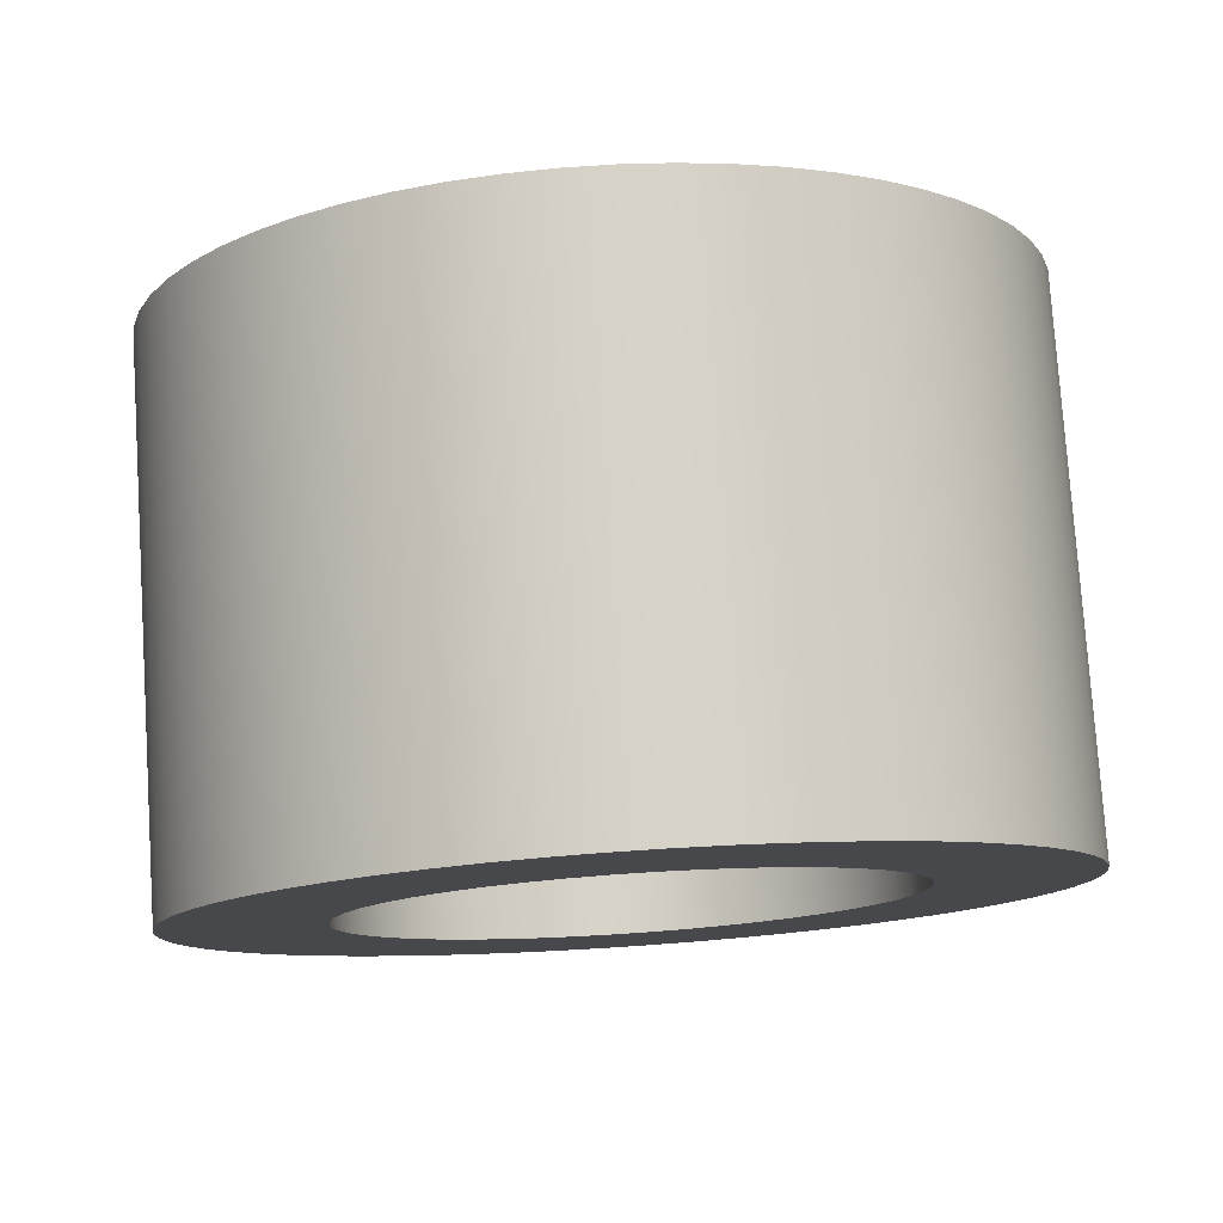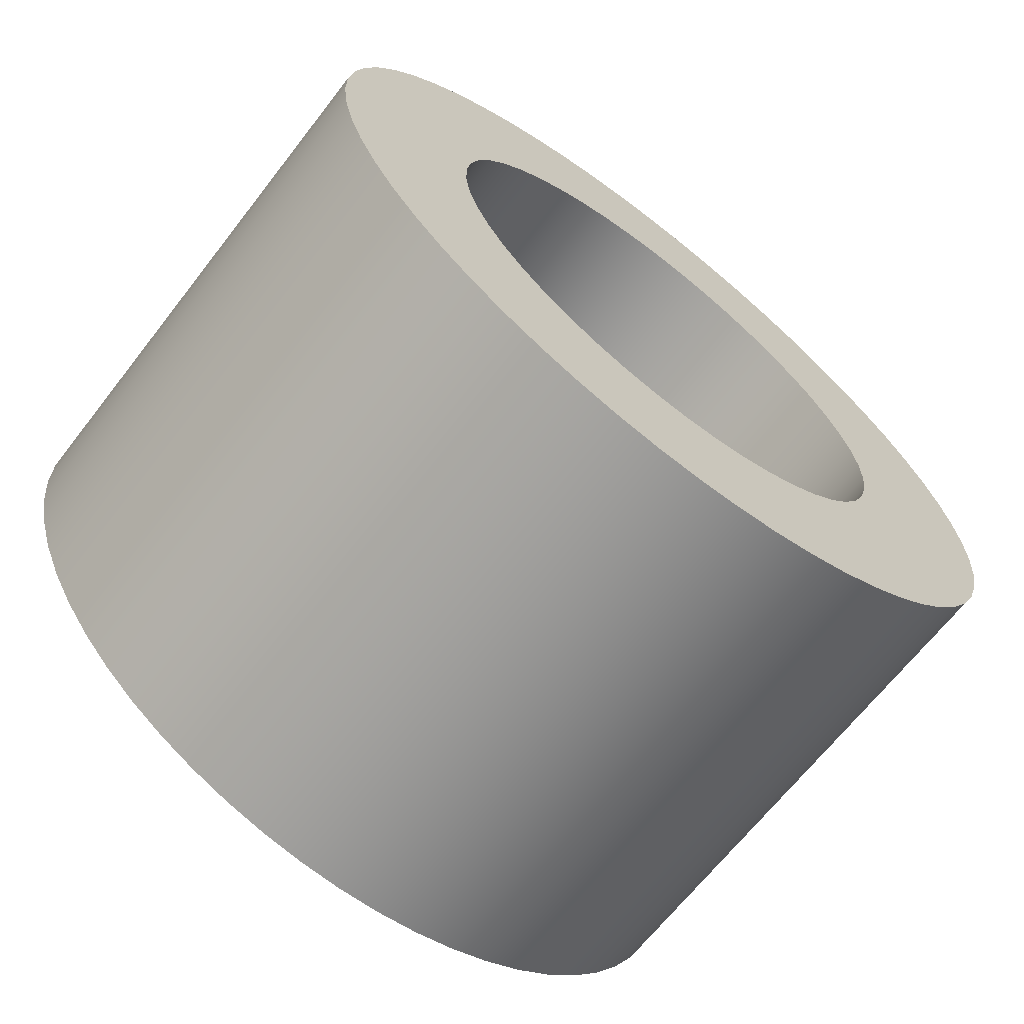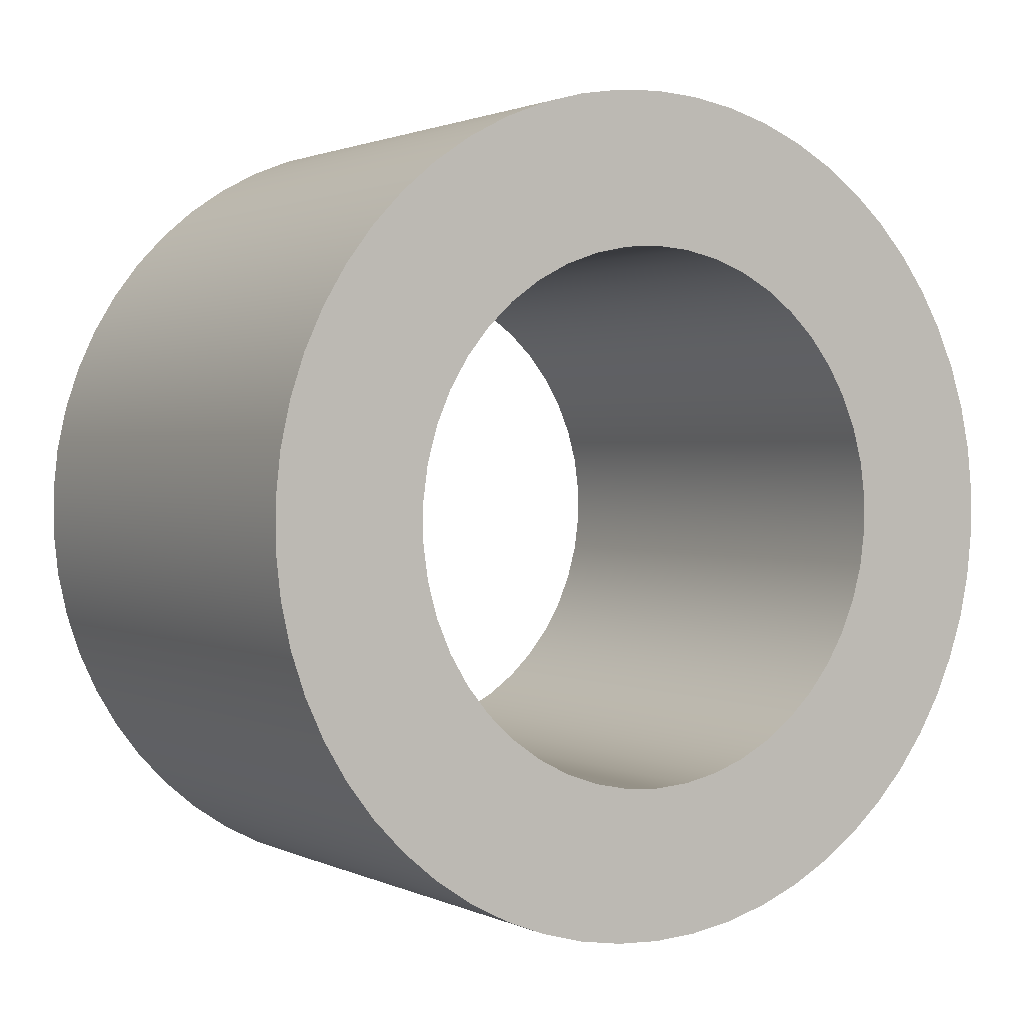
<metadata>
{"format":"obj","ext":"obj","renderer":"f3d","projection":"perspective","resolution":1024,"background":"white","views":[{"elev":78.3,"azim":86.2,"up":"+Y"},{"elev":-66.9,"azim":52.1,"up":"+Z"},{"elev":1.5,"azim":-122.4,"up":"+Z"}]}
</metadata>
<code>
v 0.3 -1.837e-17 0.15
v 0.3 0.02042 0.1486
v 0.3 0.04047 0.1444
v 0.3 0.05976 0.1376
v 0.3 0.07794 0.1282
v 0.3 0.09466 0.1164
v 0.3 0.1096 0.1024
v 0.3 0.1225 0.0865
v 0.3 0.1332 0.06901
v 0.3 0.1413 0.05023
v 0.3 0.1469 0.03052
v 0.3 0.1497 0.01024
v 0.3 0.1497 -0.01024
v 0.3 0.1469 -0.03052
v 0.3 0.1413 -0.05023
v 0.3 0.1332 -0.06901
v 0.3 0.1225 -0.0865
v 0.3 0.1096 -0.1024
v 0.3 0.09466 -0.1164
v 0.3 0.07794 -0.1282
v 0.3 0.05976 -0.1376
v 0.3 0.04047 -0.1444
v 0.3 0.02042 -0.1486
v 0.3 0 -0.15
v 0.3 -0.02042 -0.1486
v 0.3 -0.04047 -0.1444
v 0.3 -0.05976 -0.1376
v 0.3 -0.07794 -0.1282
v 0.3 -0.09466 -0.1164
v 0.3 -0.1096 -0.1024
v 0.3 -0.1225 -0.0865
v 0.3 -0.1332 -0.06901
v 0.3 -0.1413 -0.05023
v 0.3 -0.1469 -0.03052
v 0.3 -0.1497 -0.01024
v 0.3 -0.1497 0.01024
v 0.3 -0.1469 0.03052
v 0.3 -0.1413 0.05023
v 0.3 -0.1332 0.06901
v 0.3 -0.1225 0.0865
v 0.3 -0.1096 0.1024
v 0.3 -0.09466 0.1164
v 0.3 -0.07794 0.1282
v 0.3 -0.05976 0.1376
v 0.3 -0.04047 0.1444
v 0.3 -0.02042 0.1486
v 0.3 -2.878e-17 0.235
v 0.3 -0.02541 0.2336
v 0.3 -0.05052 0.2295
v 0.3 -0.07504 0.2227
v 0.3 -0.09867 0.2133
v 0.3 -0.1212 0.2014
v 0.3 -0.1422 0.1871
v 0.3 -0.1616 0.1706
v 0.3 -0.1791 0.1521
v 0.3 -0.1945 0.1319
v 0.3 -0.2076 0.1101
v 0.3 -0.2183 0.08698
v 0.3 -0.2264 0.06287
v 0.3 -0.2319 0.03802
v 0.3 -0.2347 0.01272
v 0.3 -0.2347 -0.01272
v 0.3 -0.2319 -0.03802
v 0.3 -0.2264 -0.06287
v 0.3 -0.2183 -0.08698
v 0.3 -0.2076 -0.1101
v 0.3 -0.1945 -0.1319
v 0.3 -0.1791 -0.1521
v 0.3 -0.1616 -0.1706
v 0.3 -0.1422 -0.1871
v 0.3 -0.1212 -0.2014
v 0.3 -0.09867 -0.2133
v 0.3 -0.07504 -0.2227
v 0.3 -0.05052 -0.2295
v 0.3 -0.02541 -0.2336
v 0.3 0 -0.235
v 0.3 0.02541 -0.2336
v 0.3 0.05052 -0.2295
v 0.3 0.07504 -0.2227
v 0.3 0.09867 -0.2133
v 0.3 0.1212 -0.2014
v 0.3 0.1422 -0.1871
v 0.3 0.1616 -0.1706
v 0.3 0.1791 -0.1521
v 0.3 0.1945 -0.1319
v 0.3 0.2076 -0.1101
v 0.3 0.2183 -0.08698
v 0.3 0.2264 -0.06287
v 0.3 0.2319 -0.03802
v 0.3 0.2347 -0.01272
v 0.3 0.2347 0.01272
v 0.3 0.2319 0.03802
v 0.3 0.2264 0.06287
v 0.3 0.2183 0.08698
v 0.3 0.2076 0.1101
v 0.3 0.1945 0.1319
v 0.3 0.1791 0.1521
v 0.3 0.1616 0.1706
v 0.3 0.1422 0.1871
v 0.3 0.1212 0.2014
v 0.3 0.09867 0.2133
v 0.3 0.07504 0.2227
v 0.3 0.05052 0.2295
v 0.3 0.02541 0.2336
v 0.3 -1.837e-17 0.15
v 0.3 -0.02042 0.1486
v 0.3 -0.04047 0.1444
v 0.3 -0.05976 0.1376
v 0.3 -0.07794 0.1282
v 0.3 -0.09466 0.1164
v 0.3 -0.1096 0.1024
v 0.3 -0.1225 0.0865
v 0.3 -0.1332 0.06901
v 0.3 -0.1413 0.05023
v 0.3 -0.1469 0.03052
v 0.3 -0.1497 0.01024
v 0.3 -0.1497 -0.01024
v 0.3 -0.1469 -0.03052
v 0.3 -0.1413 -0.05023
v 0.3 -0.1332 -0.06901
v 0.3 -0.1225 -0.0865
v 0.3 -0.1096 -0.1024
v 0.3 -0.09466 -0.1164
v 0.3 -0.07794 -0.1282
v 0.3 -0.05976 -0.1376
v 0.3 -0.04047 -0.1444
v 0.3 -0.02042 -0.1486
v 0.3 0 -0.15
v 0.3 0.02042 -0.1486
v 0.3 0.04047 -0.1444
v 0.3 0.05976 -0.1376
v 0.3 0.07794 -0.1282
v 0.3 0.09466 -0.1164
v 0.3 0.1096 -0.1024
v 0.3 0.1225 -0.0865
v 0.3 0.1332 -0.06901
v 0.3 0.1413 -0.05023
v 0.3 0.1469 -0.03052
v 0.3 0.1497 -0.01024
v 0.3 0.1497 0.01024
v 0.3 0.1469 0.03052
v 0.3 0.1413 0.05023
v 0.3 0.1332 0.06901
v 0.3 0.1225 0.0865
v 0.3 0.1096 0.1024
v 0.3 0.09466 0.1164
v 0.3 0.07794 0.1282
v 0.3 0.05976 0.1376
v 0.3 0.04047 0.1444
v 0.3 0.02042 0.1486
v 0 -1.837e-17 0.15
v 0 0.02042 0.1486
v 0 0.04047 0.1444
v 0 0.05976 0.1376
v 0 0.07794 0.1282
v 0 0.09466 0.1164
v 0 0.1096 0.1024
v 0 0.1225 0.0865
v 0 0.1332 0.06901
v 0 0.1413 0.05023
v 0 0.1469 0.03052
v 0 0.1497 0.01024
v 0 0.1497 -0.01024
v 0 0.1469 -0.03052
v 0 0.1413 -0.05023
v 0 0.1332 -0.06901
v 0 0.1225 -0.0865
v 0 0.1096 -0.1024
v 0 0.09466 -0.1164
v 0 0.07794 -0.1282
v 0 0.05976 -0.1376
v 0 0.04047 -0.1444
v 0 0.02042 -0.1486
v 0 0 -0.15
v 0 -0.02042 -0.1486
v 0 -0.04047 -0.1444
v 0 -0.05976 -0.1376
v 0 -0.07794 -0.1282
v 0 -0.09466 -0.1164
v 0 -0.1096 -0.1024
v 0 -0.1225 -0.0865
v 0 -0.1332 -0.06901
v 0 -0.1413 -0.05023
v 0 -0.1469 -0.03052
v 0 -0.1497 -0.01024
v 0 -0.1497 0.01024
v 0 -0.1469 0.03052
v 0 -0.1413 0.05023
v 0 -0.1332 0.06901
v 0 -0.1225 0.0865
v 0 -0.1096 0.1024
v 0 -0.09466 0.1164
v 0 -0.07794 0.1282
v 0 -0.05976 0.1376
v 0 -0.04047 0.1444
v 0 -0.02042 0.1486
v 0.3 -1.837e-17 0.15
v 0 -1.837e-17 0.15
v 0 -1.837e-17 0.15
v 0 -0.02042 0.1486
v 0 -0.04047 0.1444
v 0 -0.05976 0.1376
v 0 -0.07794 0.1282
v 0 -0.09466 0.1164
v 0 -0.1096 0.1024
v 0 -0.1225 0.0865
v 0 -0.1332 0.06901
v 0 -0.1413 0.05023
v 0 -0.1469 0.03052
v 0 -0.1497 0.01024
v 0 -0.1497 -0.01024
v 0 -0.1469 -0.03052
v 0 -0.1413 -0.05023
v 0 -0.1332 -0.06901
v 0 -0.1225 -0.0865
v 0 -0.1096 -0.1024
v 0 -0.09466 -0.1164
v 0 -0.07794 -0.1282
v 0 -0.05976 -0.1376
v 0 -0.04047 -0.1444
v 0 -0.02042 -0.1486
v 0 0 -0.15
v 0 0.02042 -0.1486
v 0 0.04047 -0.1444
v 0 0.05976 -0.1376
v 0 0.07794 -0.1282
v 0 0.09466 -0.1164
v 0 0.1096 -0.1024
v 0 0.1225 -0.0865
v 0 0.1332 -0.06901
v 0 0.1413 -0.05023
v 0 0.1469 -0.03052
v 0 0.1497 -0.01024
v 0 0.1497 0.01024
v 0 0.1469 0.03052
v 0 0.1413 0.05023
v 0 0.1332 0.06901
v 0 0.1225 0.0865
v 0 0.1096 0.1024
v 0 0.09466 0.1164
v 0 0.07794 0.1282
v 0 0.05976 0.1376
v 0 0.04047 0.1444
v 0 0.02042 0.1486
v 0 -2.878e-17 0.235
v 0 0.02541 0.2336
v 0 0.05052 0.2295
v 0 0.07504 0.2227
v 0 0.09867 0.2133
v 0 0.1212 0.2014
v 0 0.1422 0.1871
v 0 0.1616 0.1706
v 0 0.1791 0.1521
v 0 0.1945 0.1319
v 0 0.2076 0.1101
v 0 0.2183 0.08698
v 0 0.2264 0.06287
v 0 0.2319 0.03802
v 0 0.2347 0.01272
v 0 0.2347 -0.01272
v 0 0.2319 -0.03802
v 0 0.2264 -0.06287
v 0 0.2183 -0.08698
v 0 0.2076 -0.1101
v 0 0.1945 -0.1319
v 0 0.1791 -0.1521
v 0 0.1616 -0.1706
v 0 0.1422 -0.1871
v 0 0.1212 -0.2014
v 0 0.09867 -0.2133
v 0 0.07504 -0.2227
v 0 0.05052 -0.2295
v 0 0.02541 -0.2336
v 0 0 -0.235
v 0 -0.02541 -0.2336
v 0 -0.05052 -0.2295
v 0 -0.07504 -0.2227
v 0 -0.09867 -0.2133
v 0 -0.1212 -0.2014
v 0 -0.1422 -0.1871
v 0 -0.1616 -0.1706
v 0 -0.1791 -0.1521
v 0 -0.1945 -0.1319
v 0 -0.2076 -0.1101
v 0 -0.2183 -0.08698
v 0 -0.2264 -0.06287
v 0 -0.2319 -0.03802
v 0 -0.2347 -0.01272
v 0 -0.2347 0.01272
v 0 -0.2319 0.03802
v 0 -0.2264 0.06287
v 0 -0.2183 0.08698
v 0 -0.2076 0.1101
v 0 -0.1945 0.1319
v 0 -0.1791 0.1521
v 0 -0.1616 0.1706
v 0 -0.1422 0.1871
v 0 -0.1212 0.2014
v 0 -0.09867 0.2133
v 0 -0.07504 0.2227
v 0 -0.05052 0.2295
v 0 -0.02541 0.2336
v 0.3 -2.878e-17 0.235
v 0.3 0.02541 0.2336
v 0.3 0.05052 0.2295
v 0.3 0.07504 0.2227
v 0.3 0.09867 0.2133
v 0.3 0.1212 0.2014
v 0.3 0.1422 0.1871
v 0.3 0.1616 0.1706
v 0.3 0.1791 0.1521
v 0.3 0.1945 0.1319
v 0.3 0.2076 0.1101
v 0.3 0.2183 0.08698
v 0.3 0.2264 0.06287
v 0.3 0.2319 0.03802
v 0.3 0.2347 0.01272
v 0.3 0.2347 -0.01272
v 0.3 0.2319 -0.03802
v 0.3 0.2264 -0.06287
v 0.3 0.2183 -0.08698
v 0.3 0.2076 -0.1101
v 0.3 0.1945 -0.1319
v 0.3 0.1791 -0.1521
v 0.3 0.1616 -0.1706
v 0.3 0.1422 -0.1871
v 0.3 0.1212 -0.2014
v 0.3 0.09867 -0.2133
v 0.3 0.07504 -0.2227
v 0.3 0.05052 -0.2295
v 0.3 0.02541 -0.2336
v 0.3 0 -0.235
v 0.3 -0.02541 -0.2336
v 0.3 -0.05052 -0.2295
v 0.3 -0.07504 -0.2227
v 0.3 -0.09867 -0.2133
v 0.3 -0.1212 -0.2014
v 0.3 -0.1422 -0.1871
v 0.3 -0.1616 -0.1706
v 0.3 -0.1791 -0.1521
v 0.3 -0.1945 -0.1319
v 0.3 -0.2076 -0.1101
v 0.3 -0.2183 -0.08698
v 0.3 -0.2264 -0.06287
v 0.3 -0.2319 -0.03802
v 0.3 -0.2347 -0.01272
v 0.3 -0.2347 0.01272
v 0.3 -0.2319 0.03802
v 0.3 -0.2264 0.06287
v 0.3 -0.2183 0.08698
v 0.3 -0.2076 0.1101
v 0.3 -0.1945 0.1319
v 0.3 -0.1791 0.1521
v 0.3 -0.1616 0.1706
v 0.3 -0.1422 0.1871
v 0.3 -0.1212 0.2014
v 0.3 -0.09867 0.2133
v 0.3 -0.07504 0.2227
v 0.3 -0.05052 0.2295
v 0.3 -0.02541 0.2336
v 0 -2.878e-17 0.235
v 0 -0.02541 0.2336
v 0 -0.05052 0.2295
v 0 -0.07504 0.2227
v 0 -0.09867 0.2133
v 0 -0.1212 0.2014
v 0 -0.1422 0.1871
v 0 -0.1616 0.1706
v 0 -0.1791 0.1521
v 0 -0.1945 0.1319
v 0 -0.2076 0.1101
v 0 -0.2183 0.08698
v 0 -0.2264 0.06287
v 0 -0.2319 0.03802
v 0 -0.2347 0.01272
v 0 -0.2347 -0.01272
v 0 -0.2319 -0.03802
v 0 -0.2264 -0.06287
v 0 -0.2183 -0.08698
v 0 -0.2076 -0.1101
v 0 -0.1945 -0.1319
v 0 -0.1791 -0.1521
v 0 -0.1616 -0.1706
v 0 -0.1422 -0.1871
v 0 -0.1212 -0.2014
v 0 -0.09867 -0.2133
v 0 -0.07504 -0.2227
v 0 -0.05052 -0.2295
v 0 -0.02541 -0.2336
v 0 0 -0.235
v 0 0.02541 -0.2336
v 0 0.05052 -0.2295
v 0 0.07504 -0.2227
v 0 0.09867 -0.2133
v 0 0.1212 -0.2014
v 0 0.1422 -0.1871
v 0 0.1616 -0.1706
v 0 0.1791 -0.1521
v 0 0.1945 -0.1319
v 0 0.2076 -0.1101
v 0 0.2183 -0.08698
v 0 0.2264 -0.06287
v 0 0.2319 -0.03802
v 0 0.2347 -0.01272
v 0 0.2347 0.01272
v 0 0.2319 0.03802
v 0 0.2264 0.06287
v 0 0.2183 0.08698
v 0 0.2076 0.1101
v 0 0.1945 0.1319
v 0 0.1791 0.1521
v 0 0.1616 0.1706
v 0 0.1422 0.1871
v 0 0.1212 0.2014
v 0 0.09867 0.2133
v 0 0.07504 0.2227
v 0 0.05052 0.2295
v 0 0.02541 0.2336
v 0 -2.878e-17 0.235
v 0.3 -2.878e-17 0.235
f 2 104 1
f 1 104 47
f 1 47 48
f 104 2 103
f 103 2 3
f 103 3 102
f 102 3 4
f 102 4 101
f 101 4 5
f 101 5 100
f 100 5 99
f 99 5 6
f 99 6 98
f 98 6 7
f 98 7 97
f 97 7 8
f 97 8 96
f 96 8 9
f 96 9 95
f 95 9 94
f 94 9 10
f 94 10 93
f 93 10 11
f 93 11 92
f 92 11 12
f 92 12 91
f 91 12 13
f 91 13 90
f 90 13 89
f 89 13 14
f 89 14 88
f 88 14 15
f 88 15 87
f 87 15 16
f 87 16 86
f 86 16 85
f 85 16 17
f 85 17 84
f 84 17 18
f 84 18 83
f 83 18 19
f 83 19 82
f 82 19 20
f 82 20 81
f 81 20 80
f 80 20 21
f 80 21 79
f 79 21 22
f 79 22 78
f 78 22 23
f 78 23 77
f 77 23 24
f 77 24 76
f 76 24 75
f 75 24 25
f 75 25 74
f 74 25 26
f 74 26 73
f 73 26 27
f 73 27 72
f 72 27 28
f 72 28 71
f 71 28 70
f 70 28 29
f 70 29 69
f 69 29 30
f 69 30 68
f 68 30 31
f 68 31 67
f 67 31 32
f 67 32 66
f 66 32 65
f 65 32 33
f 65 33 64
f 64 33 34
f 64 34 63
f 63 34 35
f 63 35 62
f 62 35 36
f 62 36 61
f 61 36 60
f 60 36 37
f 60 37 59
f 59 37 38
f 59 38 58
f 58 38 39
f 58 39 57
f 57 39 56
f 56 39 40
f 56 40 55
f 55 40 41
f 55 41 54
f 54 41 42
f 54 42 53
f 53 42 43
f 53 43 52
f 52 43 51
f 51 43 44
f 51 44 50
f 50 44 45
f 50 45 49
f 49 45 46
f 49 46 48
f 48 46 1
f 106 196 105
f 105 196 198
f 197 151 150
f 150 151 152
f 150 152 149
f 149 152 153
f 149 153 148
f 148 153 154
f 148 154 147
f 147 154 155
f 147 155 146
f 146 155 156
f 146 156 145
f 145 156 157
f 145 157 144
f 144 157 158
f 144 158 143
f 143 158 159
f 143 159 142
f 142 159 160
f 142 160 141
f 141 160 161
f 141 161 140
f 140 161 162
f 140 162 139
f 139 162 163
f 139 163 138
f 138 163 164
f 138 164 137
f 137 164 165
f 137 165 136
f 136 165 166
f 136 166 135
f 135 166 167
f 135 167 134
f 134 167 168
f 134 168 133
f 133 168 169
f 133 169 132
f 132 169 170
f 132 170 131
f 131 170 171
f 131 171 130
f 130 171 172
f 130 172 129
f 129 172 173
f 129 173 128
f 128 173 174
f 128 174 127
f 127 174 175
f 127 175 126
f 126 175 176
f 126 176 125
f 125 176 177
f 125 177 124
f 124 177 178
f 124 178 123
f 123 178 179
f 123 179 122
f 122 179 180
f 122 180 121
f 121 180 181
f 121 181 120
f 120 181 182
f 120 182 119
f 119 182 183
f 119 183 118
f 118 183 184
f 118 184 117
f 117 184 185
f 117 185 116
f 116 185 186
f 116 186 115
f 115 186 187
f 115 187 114
f 114 187 188
f 114 188 113
f 113 188 189
f 113 189 112
f 112 189 190
f 112 190 111
f 111 190 191
f 111 191 110
f 110 191 192
f 110 192 109
f 109 192 193
f 109 193 108
f 108 193 194
f 108 194 107
f 107 194 195
f 107 195 106
f 106 195 196
f 200 302 199
f 199 302 245
f 199 245 246
f 302 200 301
f 301 200 201
f 301 201 300
f 300 201 202
f 300 202 299
f 299 202 203
f 299 203 298
f 298 203 297
f 297 203 204
f 297 204 296
f 296 204 205
f 296 205 295
f 295 205 206
f 295 206 294
f 294 206 207
f 294 207 293
f 293 207 292
f 292 207 208
f 292 208 291
f 291 208 209
f 291 209 290
f 290 209 210
f 290 210 289
f 289 210 211
f 289 211 288
f 288 211 287
f 287 211 212
f 287 212 286
f 286 212 213
f 286 213 285
f 285 213 214
f 285 214 284
f 284 214 283
f 283 214 215
f 283 215 282
f 282 215 216
f 282 216 281
f 281 216 217
f 281 217 280
f 280 217 218
f 280 218 279
f 279 218 278
f 278 218 219
f 278 219 277
f 277 219 220
f 277 220 276
f 276 220 221
f 276 221 275
f 275 221 222
f 275 222 274
f 274 222 273
f 273 222 223
f 273 223 272
f 272 223 224
f 272 224 271
f 271 224 225
f 271 225 270
f 270 225 226
f 270 226 269
f 269 226 268
f 268 226 227
f 268 227 267
f 267 227 228
f 267 228 266
f 266 228 229
f 266 229 265
f 265 229 230
f 265 230 264
f 264 230 263
f 263 230 231
f 263 231 262
f 262 231 232
f 262 232 261
f 261 232 233
f 261 233 260
f 260 233 234
f 260 234 259
f 259 234 258
f 258 234 235
f 258 235 257
f 257 235 236
f 257 236 256
f 256 236 237
f 256 237 255
f 255 237 254
f 254 237 238
f 254 238 253
f 253 238 239
f 253 239 252
f 252 239 240
f 252 240 251
f 251 240 241
f 251 241 250
f 250 241 249
f 249 241 242
f 249 242 248
f 248 242 243
f 248 243 247
f 247 243 244
f 247 244 246
f 246 244 199
f 304 418 303
f 303 418 419
f 420 361 360
f 360 361 362
f 360 362 363
f 304 305 418
f 418 305 417
f 417 305 306
f 417 306 416
f 416 306 307
f 416 307 415
f 415 307 308
f 415 308 414
f 414 308 309
f 414 309 413
f 413 309 310
f 413 310 412
f 412 310 311
f 412 311 411
f 411 311 312
f 411 312 410
f 410 312 313
f 410 313 409
f 409 313 314
f 409 314 408
f 408 314 315
f 408 315 407
f 407 315 316
f 407 316 406
f 406 316 317
f 406 317 405
f 405 317 318
f 405 318 404
f 404 318 319
f 404 319 403
f 403 319 320
f 403 320 402
f 402 320 321
f 402 321 401
f 401 321 322
f 401 322 400
f 400 322 323
f 400 323 399
f 399 323 324
f 399 324 398
f 398 324 325
f 398 325 397
f 397 325 326
f 397 326 396
f 396 326 327
f 396 327 395
f 395 327 328
f 395 328 394
f 394 328 329
f 394 329 393
f 393 329 330
f 393 330 392
f 392 330 331
f 392 331 391
f 391 331 332
f 391 332 390
f 390 332 333
f 390 333 389
f 389 333 334
f 389 334 388
f 388 334 335
f 388 335 387
f 387 335 336
f 387 336 386
f 386 336 337
f 386 337 385
f 385 337 338
f 385 338 384
f 384 338 339
f 384 339 383
f 383 339 340
f 383 340 382
f 382 340 341
f 382 341 381
f 381 341 342
f 381 342 380
f 380 342 343
f 380 343 379
f 379 343 344
f 379 344 378
f 378 344 345
f 378 345 377
f 377 345 346
f 377 346 376
f 376 346 347
f 376 347 375
f 375 347 348
f 375 348 374
f 374 348 349
f 374 349 373
f 373 349 350
f 373 350 372
f 372 350 351
f 372 351 371
f 371 351 352
f 371 352 370
f 370 352 353
f 370 353 369
f 369 353 354
f 369 354 368
f 368 354 355
f 368 355 367
f 367 355 356
f 367 356 366
f 366 356 357
f 366 357 365
f 365 357 358
f 365 358 364
f 364 358 359
f 364 359 363
f 363 359 360

</code>
